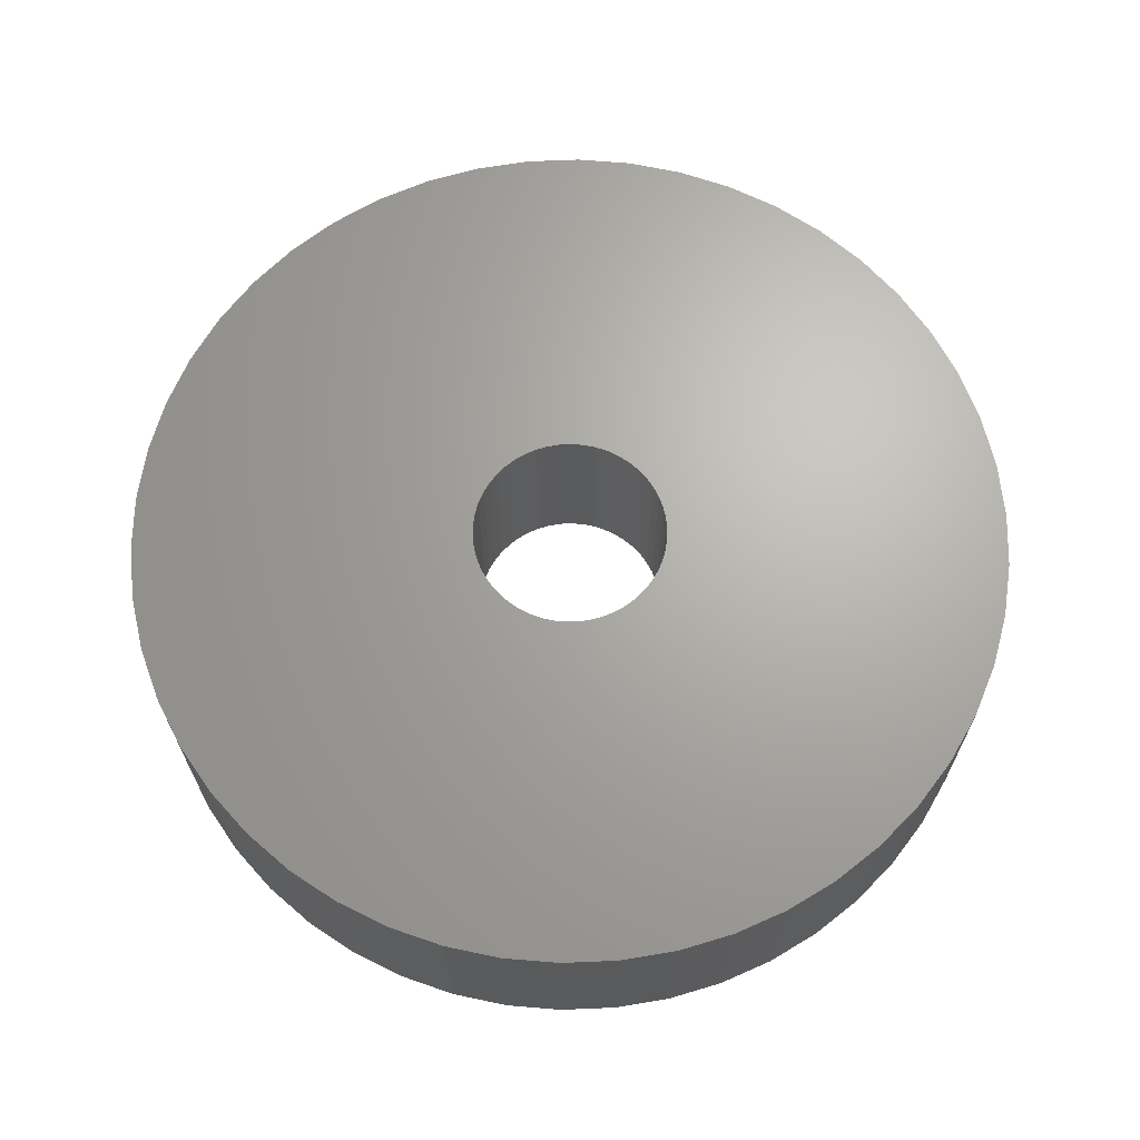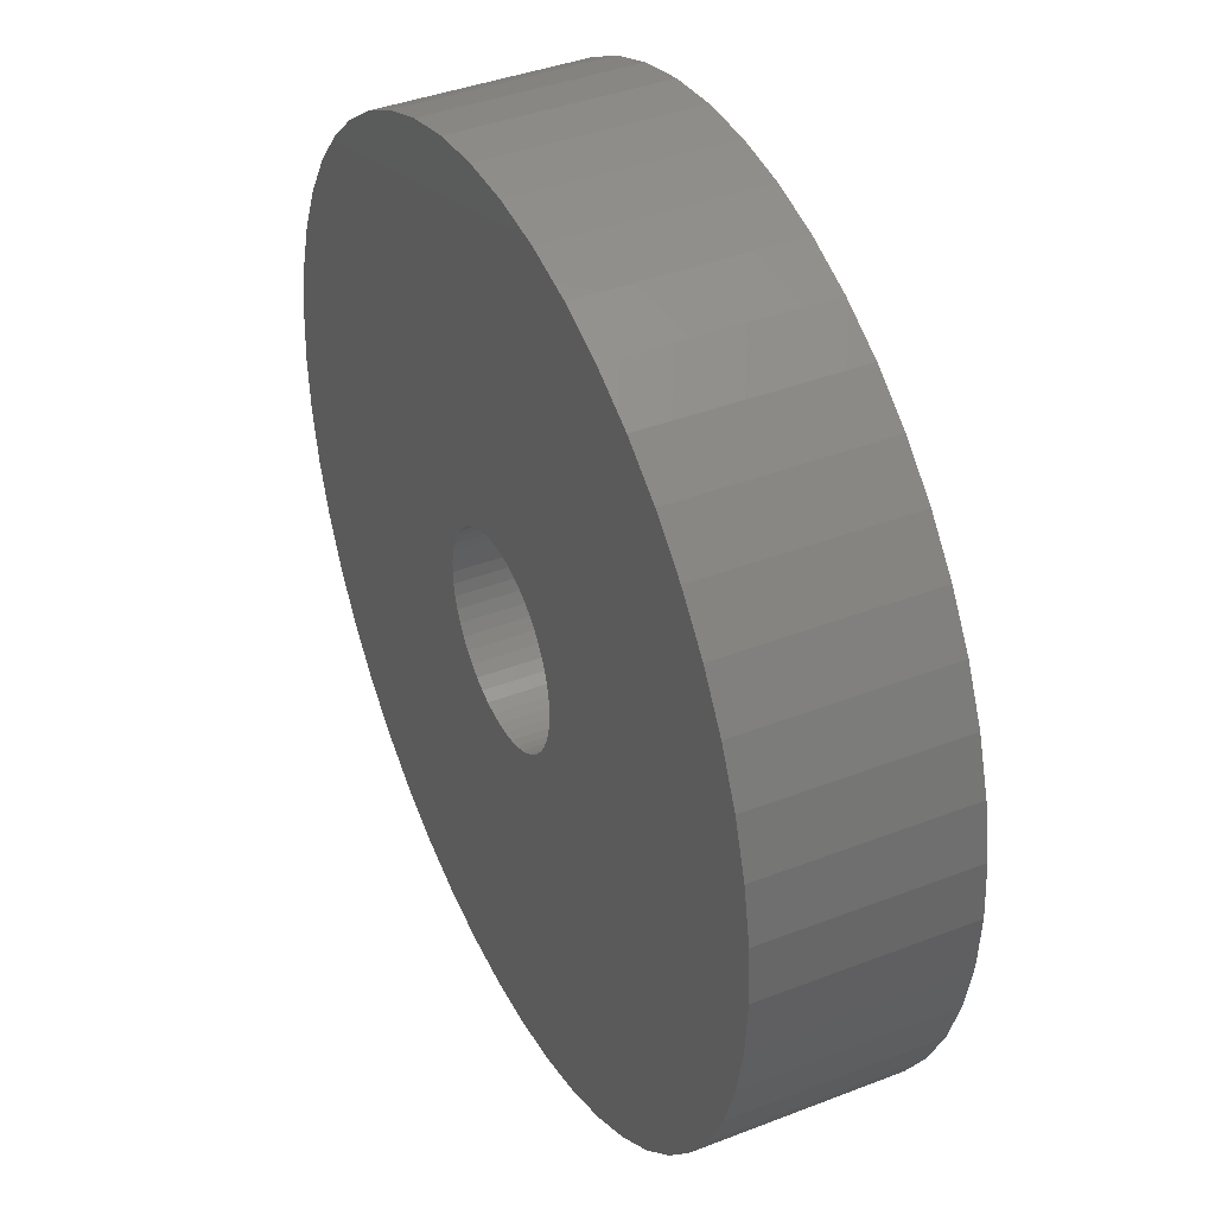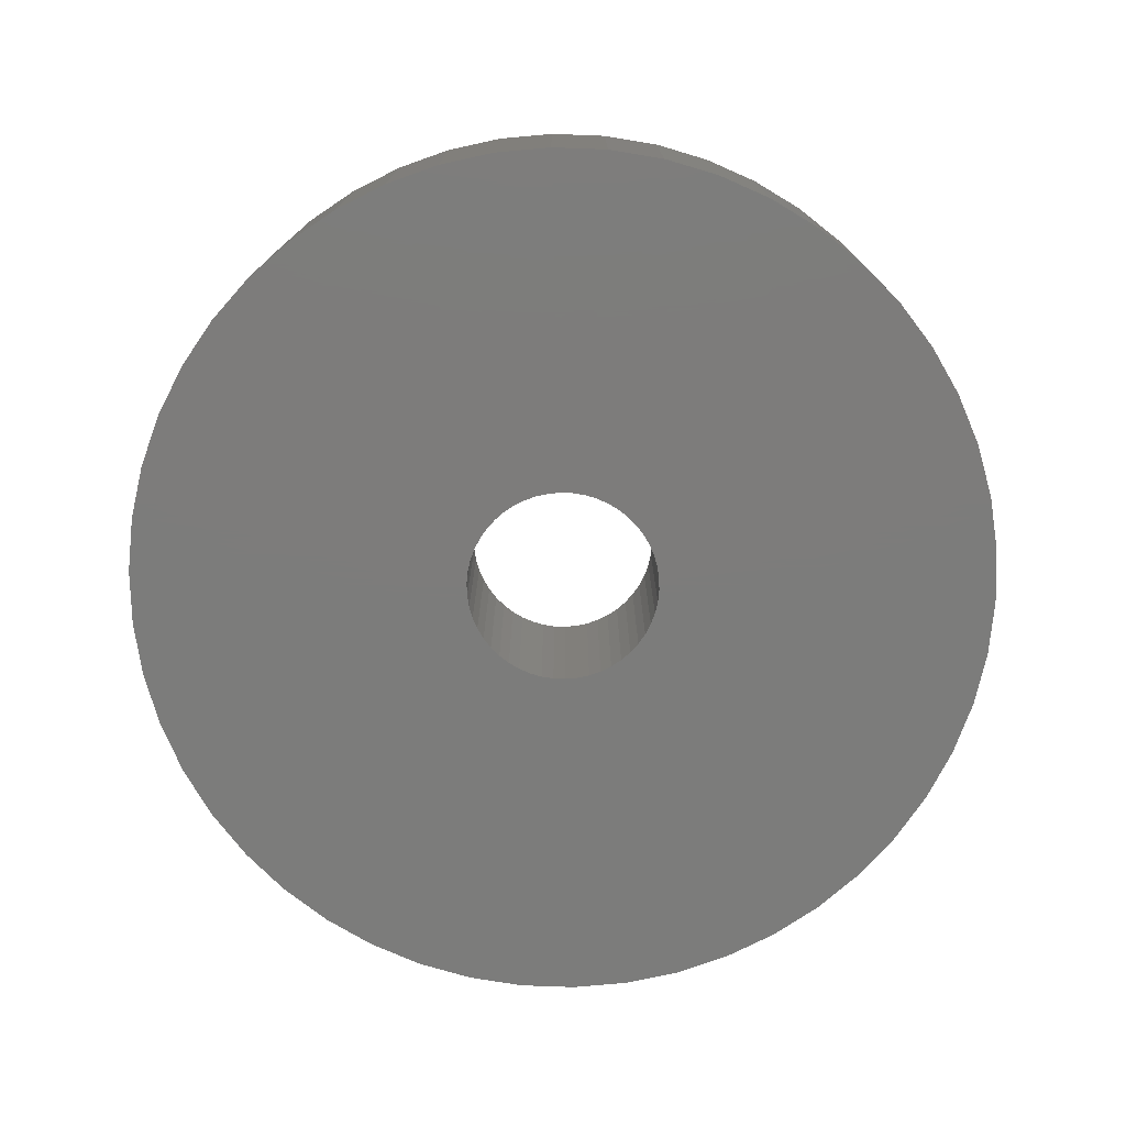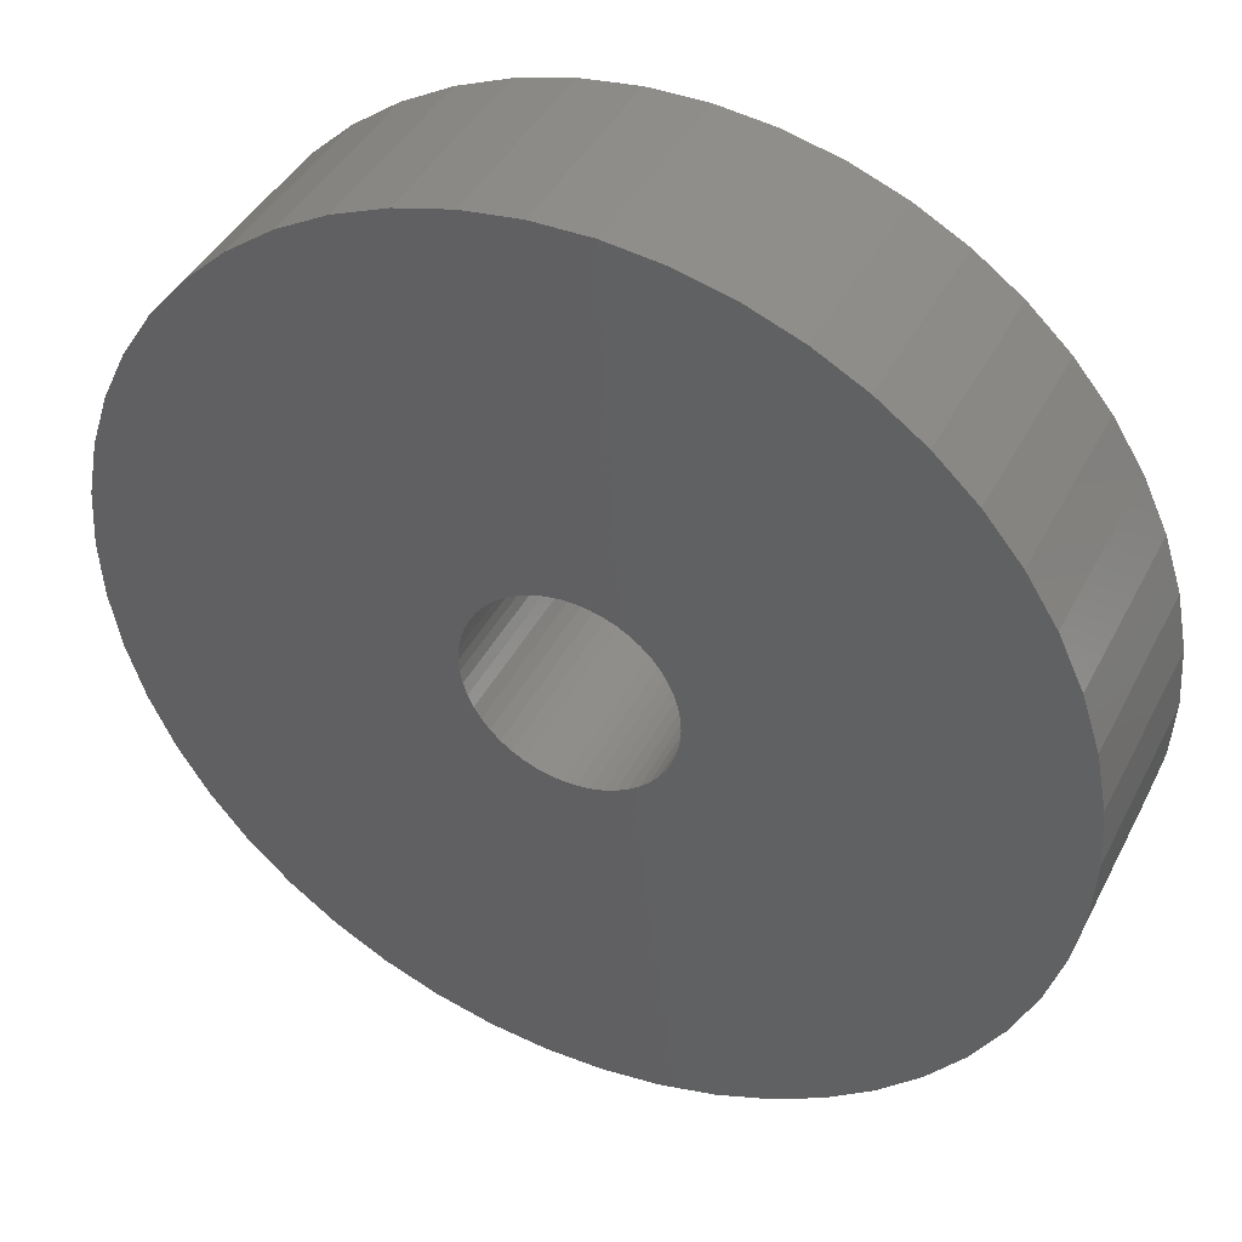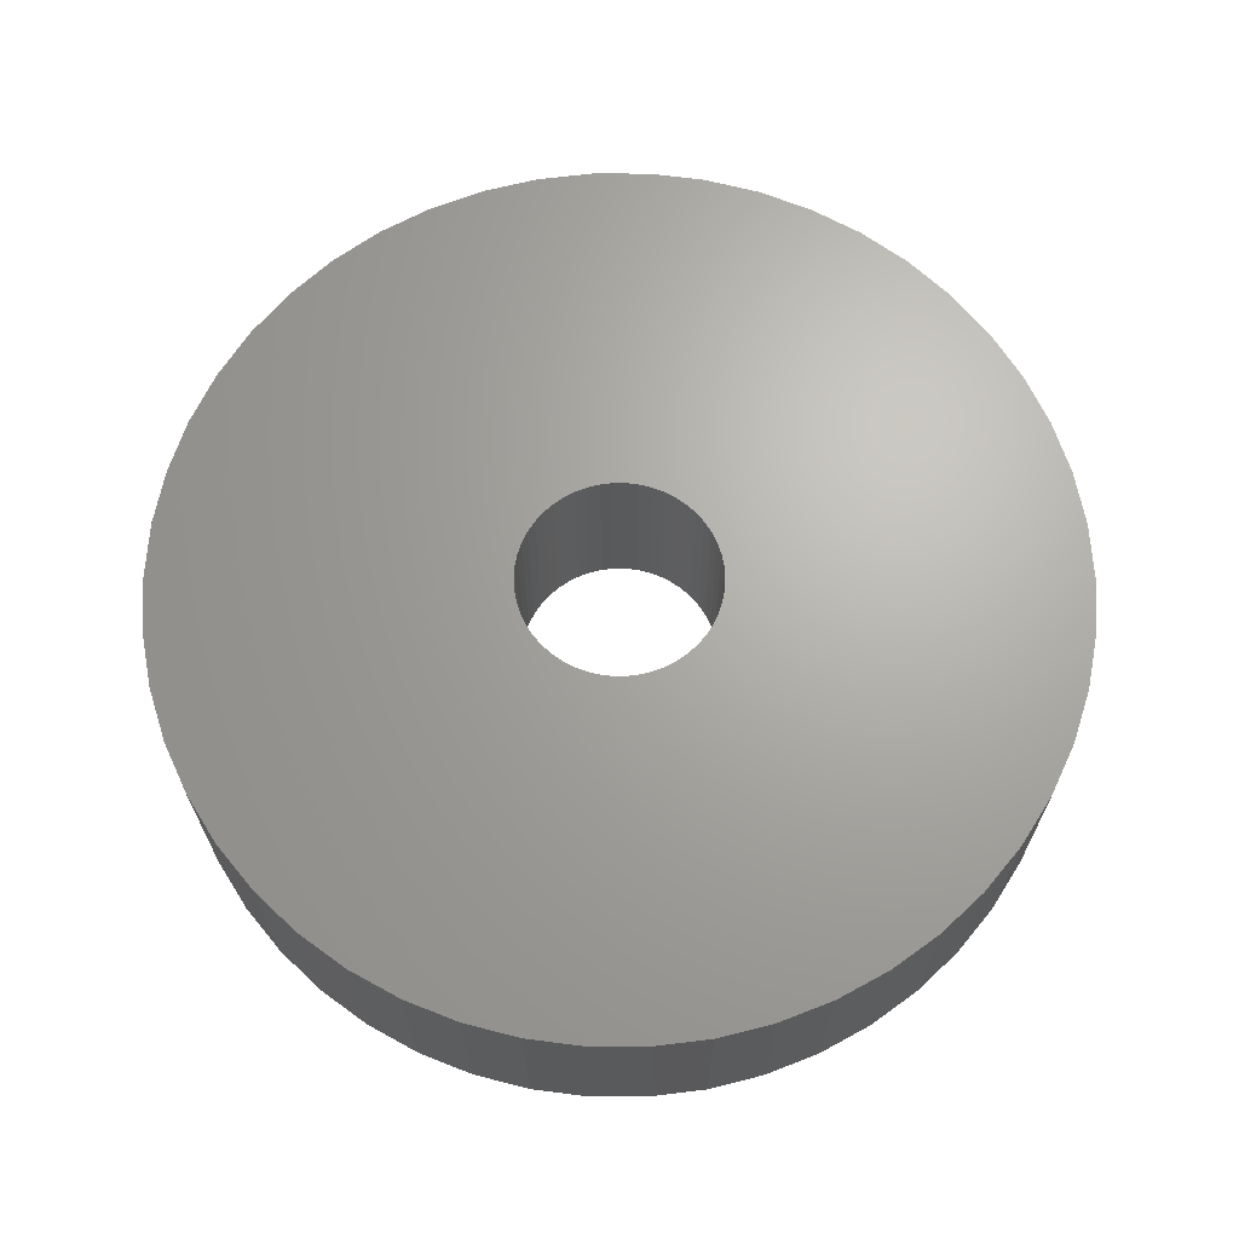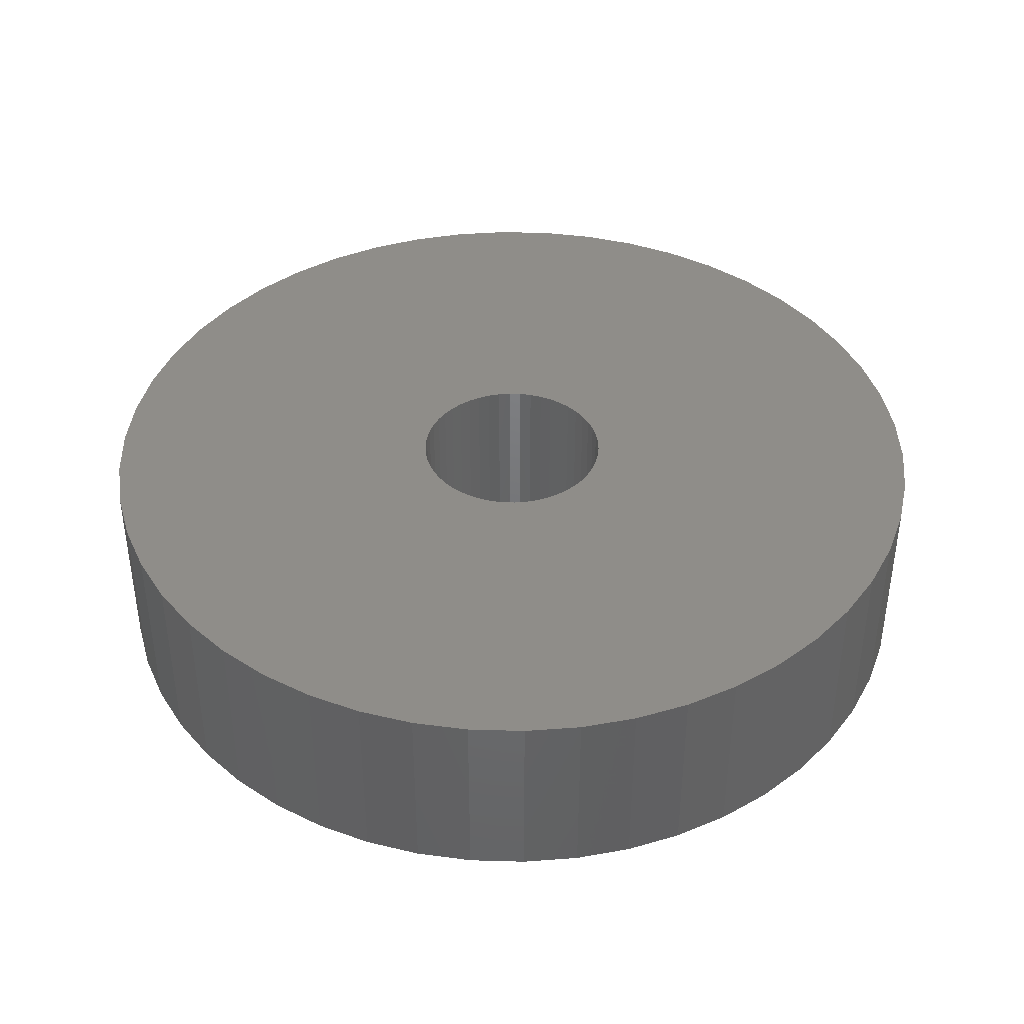
<metadata>
{"format":"stl","ext":"stl","renderer":"f3d","projection":"perspective","resolution":1024,"background":"white","views":[{"elev":66.7,"azim":-45.6,"up":"+Z"},{"elev":40.3,"azim":64.5,"up":"+Y"},{"elev":-75.7,"azim":-102.9,"up":"+Z"},{"elev":41.3,"azim":25.2,"up":"+Y"},{"elev":66.9,"azim":-57.5,"up":"+Z"},{"elev":40.7,"azim":-98.8,"up":"+Z"}]}
</metadata>
<code>
# stl→obj: 200 verts, 400 faces
v 20.92 8.283 5
v 19.72 10.84 -5
v 19.72 10.84 5
v 20.92 8.283 -5
v 18.2 13.23 -5
v 18.2 13.23 5
v 9.58 20.36 -5
v 6.953 21.4 5
v 9.58 20.36 5
v 6.953 21.4 -5
v -6.953 21.4 -5
v -9.58 20.36 5
v -6.953 21.4 5
v -9.58 20.36 -5
v -20.92 8.283 -5
v -19.72 10.84 5
v -19.72 10.84 -5
v -20.92 8.283 5
v 22.32 -2.82 5
v 22.5 0 -5
v 22.5 0 5
v 22.32 -2.82 -5
v 16.4 15.4 -5
v 14.34 17.34 5
v 16.4 15.4 5
v 14.34 17.34 -5
v 1.413 22.46 -5
v -1.413 22.46 5
v 1.413 22.46 5
v -1.413 22.46 -5
v 12.06 19 -5
v 12.06 19 5
v -22.5 0 -5
v -22.32 2.82 5
v -22.32 2.82 -5
v -22.5 0 5
v -18.2 13.23 -5
v -16.4 15.4 5
v -16.4 15.4 -5
v -18.2 13.23 5
v -4.216 22.1 -5
v -4.216 22.1 5
v -14.34 17.34 -5
v -14.34 17.34 5
v 9.58 -20.36 -5
v 12.06 -19 5
v 9.58 -20.36 5
v 12.06 -19 -5
v 19.72 -10.84 5
v 20.92 -8.283 -5
v 20.92 -8.283 5
v 19.72 -10.84 -5
v 5 0 -5
v 4.961 -0.6267 -5
v 21.79 -5.596 -5
v 22.32 2.82 -5
v 4.843 -1.243 -5
v 4.961 0.6267 -5
v 4.649 -1.841 -5
v 21.79 5.596 -5
v 4.382 -2.409 -5
v 18.2 -13.23 -5
v 4.843 1.243 -5
v 4.045 -2.939 -5
v 16.4 -15.4 -5
v 3.645 -3.423 -5
v 14.34 -17.34 -5
v 4.649 1.841 -5
v 3.187 -3.853 -5
v 2.679 -4.222 -5
v 4.382 2.409 -5
v 2.129 -4.524 -5
v 6.953 -21.4 -5
v 4.045 2.939 -5
v 1.545 -4.755 -5
v 4.216 -22.1 -5
v 0.9369 -4.911 -5
v 1.413 -22.46 -5
v 0.314 -4.99 -5
v -0.314 -4.99 -5
v -1.413 -22.46 -5
v -0.9369 -4.911 -5
v -4.216 -22.1 -5
v -1.545 -4.755 -5
v -6.953 -21.4 -5
v -2.129 -4.524 -5
v -9.58 -20.36 -5
v -2.679 -4.222 -5
v -12.06 -19 -5
v -3.187 -3.853 -5
v -14.34 -17.34 -5
v -3.645 -3.423 -5
v -16.4 -15.4 -5
v -4.045 -2.939 -5
v -18.2 -13.23 -5
v 3.645 3.423 -5
v 3.187 3.853 -5
v 2.679 4.222 -5
v 2.129 4.524 -5
v 1.545 4.755 -5
v 4.216 22.1 -5
v 0.9369 4.911 -5
v 0.314 4.99 -5
v -0.314 4.99 -5
v -0.9369 4.911 -5
v -1.545 4.755 -5
v -2.129 4.524 -5
v -2.679 4.222 -5
v -12.06 19 -5
v -3.187 3.853 -5
v -3.645 3.423 -5
v -4.045 2.939 -5
v -4.382 2.409 -5
v -4.649 1.841 -5
v -4.843 1.243 -5
v -21.79 5.596 -5
v -4.961 0.6267 -5
v -5 0 -5
v -4.382 -2.409 -5
v -19.72 -10.84 -5
v -4.649 -1.841 -5
v -20.92 -8.283 -5
v -4.843 -1.243 -5
v -21.79 -5.596 -5
v -4.961 -0.6267 -5
v -22.32 -2.82 -5
v 22.32 2.82 5
v 21.79 5.596 5
v 4.216 22.1 5
v 5 0 5
v 4.961 0.6267 5
v 4.843 1.243 5
v 4.961 -0.6267 5
v 4.649 1.841 5
v 21.79 -5.596 5
v 4.382 2.409 5
v 4.843 -1.243 5
v 4.045 2.939 5
v 3.645 3.423 5
v 4.649 -1.841 5
v 3.187 3.853 5
v 2.679 4.222 5
v 4.382 -2.409 5
v 2.129 4.524 5
v 18.2 -13.23 5
v 4.045 -2.939 5
v 1.545 4.755 5
v 0.9369 4.911 5
v 0.314 4.99 5
v -0.314 4.99 5
v -0.9369 4.911 5
v -1.545 4.755 5
v -2.129 4.524 5
v -2.679 4.222 5
v -12.06 19 5
v -3.187 3.853 5
v -3.645 3.423 5
v -4.045 2.939 5
v 16.4 -15.4 5
v 3.645 -3.423 5
v 14.34 -17.34 5
v 3.187 -3.853 5
v 2.679 -4.222 5
v 2.129 -4.524 5
v 6.953 -21.4 5
v 1.545 -4.755 5
v 4.216 -22.1 5
v 0.9369 -4.911 5
v 1.413 -22.46 5
v 0.314 -4.99 5
v -0.314 -4.99 5
v -1.413 -22.46 5
v -0.9369 -4.911 5
v -4.216 -22.1 5
v -1.545 -4.755 5
v -6.953 -21.4 5
v -2.129 -4.524 5
v -9.58 -20.36 5
v -2.679 -4.222 5
v -12.06 -19 5
v -3.187 -3.853 5
v -14.34 -17.34 5
v -3.645 -3.423 5
v -16.4 -15.4 5
v -4.045 -2.939 5
v -18.2 -13.23 5
v -4.382 -2.409 5
v -19.72 -10.84 5
v -4.649 -1.841 5
v -20.92 -8.283 5
v -4.843 -1.243 5
v -21.79 -5.596 5
v -4.961 -0.6267 5
v -22.32 -2.82 5
v -5 0 5
v -4.382 2.409 5
v -4.649 1.841 5
v -4.843 1.243 5
v -21.79 5.596 5
v -4.961 0.6267 5
f 1 2 3
f 2 1 4
f 3 5 6
f 5 3 2
f 7 8 9
f 8 7 10
f 11 12 13
f 12 11 14
f 15 16 17
f 16 15 18
f 19 20 21
f 20 19 22
f 23 24 25
f 24 23 26
f 27 28 29
f 28 27 30
f 31 9 32
f 9 31 7
f 33 34 35
f 34 33 36
f 37 38 39
f 38 37 40
f 41 13 42
f 13 41 11
f 43 38 44
f 38 43 39
f 45 46 47
f 46 45 48
f 49 50 51
f 50 49 52
f 53 20 22
f 54 22 55
f 20 53 56
f 57 55 50
f 58 56 53
f 59 50 52
f 56 58 60
f 61 52 62
f 63 60 58
f 64 62 65
f 60 63 4
f 66 65 67
f 68 4 63
f 69 67 48
f 4 68 2
f 70 48 45
f 71 2 68
f 72 45 73
f 2 71 5
f 74 5 71
f 22 54 53
f 55 57 54
f 50 59 57
f 52 61 59
f 75 73 76
f 62 64 61
f 65 66 64
f 67 69 66
f 48 70 69
f 45 72 70
f 73 75 72
f 77 76 78
f 76 77 75
f 78 79 77
f 78 80 79
f 81 80 78
f 80 81 82
f 83 82 81
f 82 83 84
f 85 84 83
f 84 85 86
f 87 86 85
f 86 87 88
f 89 88 87
f 88 89 90
f 91 90 89
f 90 91 92
f 93 92 91
f 92 93 94
f 95 94 93
f 5 74 23
f 96 23 74
f 23 96 26
f 97 26 96
f 26 97 31
f 98 31 97
f 31 98 7
f 99 7 98
f 7 99 10
f 100 10 99
f 10 100 101
f 102 101 100
f 101 102 27
f 103 27 102
f 104 27 103
f 30 104 105
f 104 30 27
f 41 105 106
f 11 106 107
f 14 107 108
f 109 108 110
f 43 110 111
f 39 111 112
f 105 41 30
f 37 112 113
f 17 113 114
f 15 114 115
f 116 115 117
f 35 117 118
f 94 95 119
f 106 11 41
f 120 119 95
f 107 14 11
f 119 120 121
f 108 109 14
f 122 121 120
f 110 43 109
f 121 122 123
f 111 39 43
f 124 123 122
f 112 37 39
f 123 124 125
f 113 17 37
f 126 125 124
f 114 15 17
f 125 126 118
f 115 116 15
f 33 118 126
f 117 35 116
f 118 33 35
f 127 60 128
f 60 127 56
f 128 4 1
f 4 128 60
f 6 23 25
f 23 6 5
f 10 129 8
f 129 10 101
f 101 29 129
f 29 101 27
f 26 32 24
f 32 26 31
f 130 21 127
f 131 127 128
f 21 130 19
f 132 128 1
f 133 19 130
f 134 1 3
f 19 133 135
f 136 3 6
f 137 135 133
f 138 6 25
f 135 137 51
f 139 25 24
f 140 51 137
f 141 24 32
f 51 140 49
f 142 32 9
f 143 49 140
f 144 9 8
f 49 143 145
f 146 145 143
f 127 131 130
f 128 132 131
f 1 134 132
f 3 136 134
f 147 8 129
f 6 138 136
f 25 139 138
f 24 141 139
f 32 142 141
f 9 144 142
f 8 147 144
f 148 129 29
f 129 148 147
f 29 149 148
f 29 150 149
f 28 150 29
f 150 28 151
f 42 151 28
f 151 42 152
f 13 152 42
f 152 13 153
f 12 153 13
f 153 12 154
f 155 154 12
f 154 155 156
f 44 156 155
f 156 44 157
f 38 157 44
f 157 38 158
f 40 158 38
f 145 146 159
f 160 159 146
f 159 160 161
f 162 161 160
f 161 162 46
f 163 46 162
f 46 163 47
f 164 47 163
f 47 164 165
f 166 165 164
f 165 166 167
f 168 167 166
f 167 168 169
f 170 169 168
f 171 169 170
f 172 171 173
f 171 172 169
f 174 173 175
f 176 175 177
f 178 177 179
f 180 179 181
f 182 181 183
f 184 183 185
f 173 174 172
f 186 185 187
f 188 187 189
f 190 189 191
f 192 191 193
f 194 193 195
f 158 40 196
f 175 176 174
f 16 196 40
f 177 178 176
f 196 16 197
f 179 180 178
f 18 197 16
f 181 182 180
f 197 18 198
f 183 184 182
f 199 198 18
f 185 186 184
f 198 199 200
f 187 188 186
f 34 200 199
f 189 190 188
f 200 34 195
f 191 192 190
f 36 195 34
f 193 194 192
f 195 36 194
f 116 18 15
f 18 116 199
f 35 199 116
f 199 35 34
f 17 40 37
f 40 17 16
f 30 42 28
f 42 30 41
f 109 44 155
f 44 109 43
f 14 155 12
f 155 14 109
f 21 56 127
f 56 21 20
f 51 55 135
f 55 51 50
f 81 169 172
f 169 81 78
f 95 188 120
f 188 95 186
f 78 167 169
f 167 78 76
f 73 47 165
f 47 73 45
f 135 22 19
f 22 135 55
f 67 159 161
f 159 67 65
f 159 62 145
f 62 159 65
f 145 52 49
f 52 145 62
f 93 182 184
f 182 93 91
f 76 165 167
f 165 76 73
f 48 161 46
f 161 48 67
f 87 176 178
f 176 87 85
f 85 174 176
f 174 85 83
f 83 172 174
f 172 83 81
f 122 192 124
f 192 122 190
f 124 194 126
f 194 124 192
f 126 36 33
f 36 126 194
f 120 190 122
f 190 120 188
f 93 186 95
f 186 93 184
f 89 178 180
f 178 89 87
f 91 180 182
f 180 91 89
f 53 131 58
f 131 53 130
f 195 117 200
f 117 195 118
f 104 149 150
f 149 104 103
f 97 139 141
f 139 97 96
f 111 156 157
f 156 111 110
f 107 152 153
f 152 107 106
f 66 146 64
f 146 66 160
f 68 136 71
f 136 68 134
f 58 132 63
f 132 58 131
f 100 144 147
f 144 100 99
f 102 147 148
f 147 102 100
f 98 141 142
f 141 98 97
f 196 112 158
f 112 196 113
f 158 111 157
f 111 158 112
f 198 114 197
f 114 198 115
f 110 154 156
f 154 110 108
f 105 150 151
f 150 105 104
f 54 130 53
f 130 54 133
f 77 170 168
f 170 77 79
f 63 134 68
f 134 63 132
f 74 139 96
f 139 74 138
f 71 138 74
f 138 71 136
f 103 148 149
f 148 103 102
f 99 142 144
f 142 99 98
f 197 113 196
f 113 197 114
f 200 115 198
f 115 200 117
f 108 153 154
f 153 108 107
f 106 151 152
f 151 106 105
f 64 143 61
f 143 64 146
f 59 137 57
f 137 59 140
f 57 133 54
f 133 57 137
f 189 123 191
f 123 189 121
f 66 162 160
f 162 66 69
f 72 166 164
f 166 72 75
f 75 168 166
f 168 75 77
f 61 140 59
f 140 61 143
f 82 175 173
f 175 82 84
f 183 94 185
f 94 183 92
f 193 118 195
f 118 193 125
f 70 164 163
f 164 70 72
f 79 171 170
f 171 79 80
f 80 173 171
f 173 80 82
f 90 183 181
f 183 90 92
f 185 119 187
f 119 185 94
f 187 121 189
f 121 187 119
f 191 125 193
f 125 191 123
f 69 163 162
f 163 69 70
f 88 181 179
f 181 88 90
f 84 177 175
f 177 84 86
f 86 179 177
f 179 86 88

</code>
